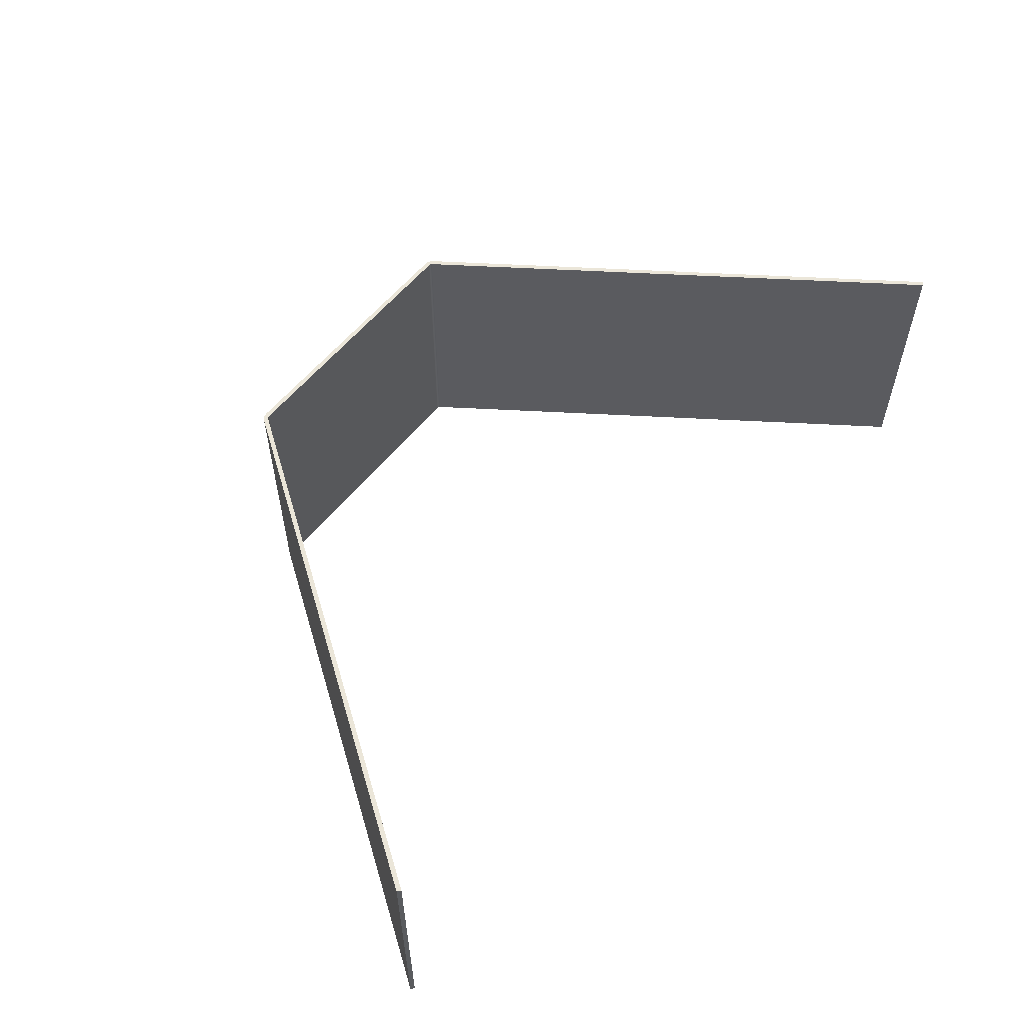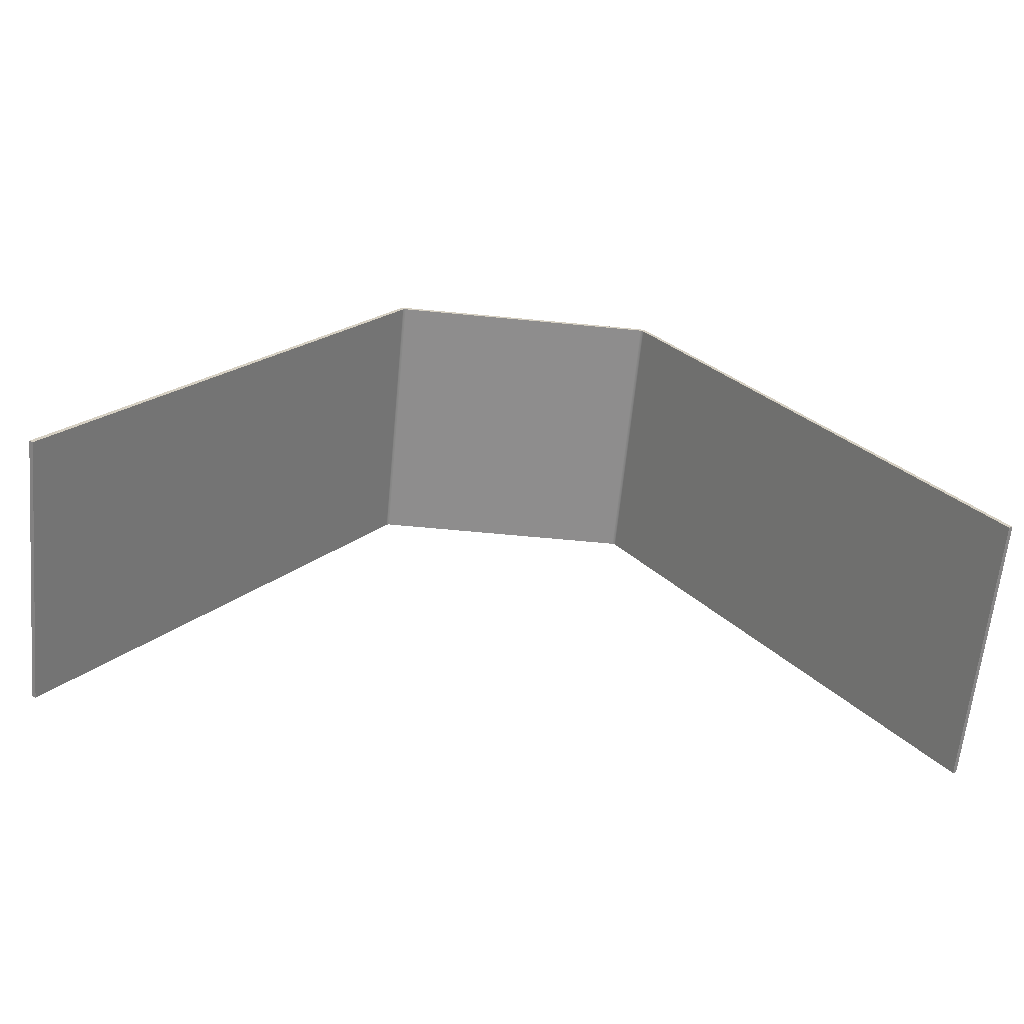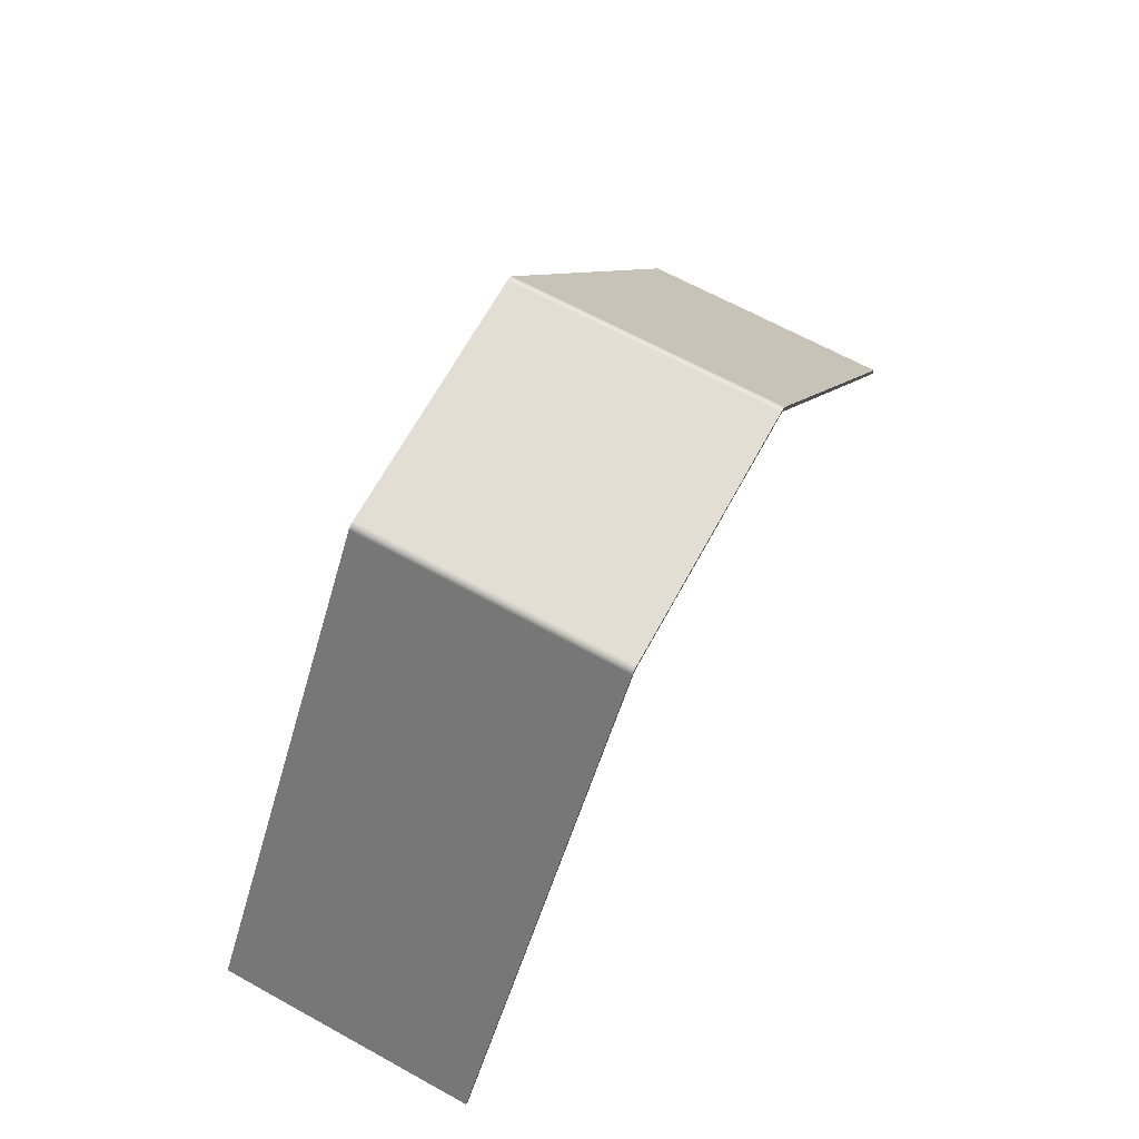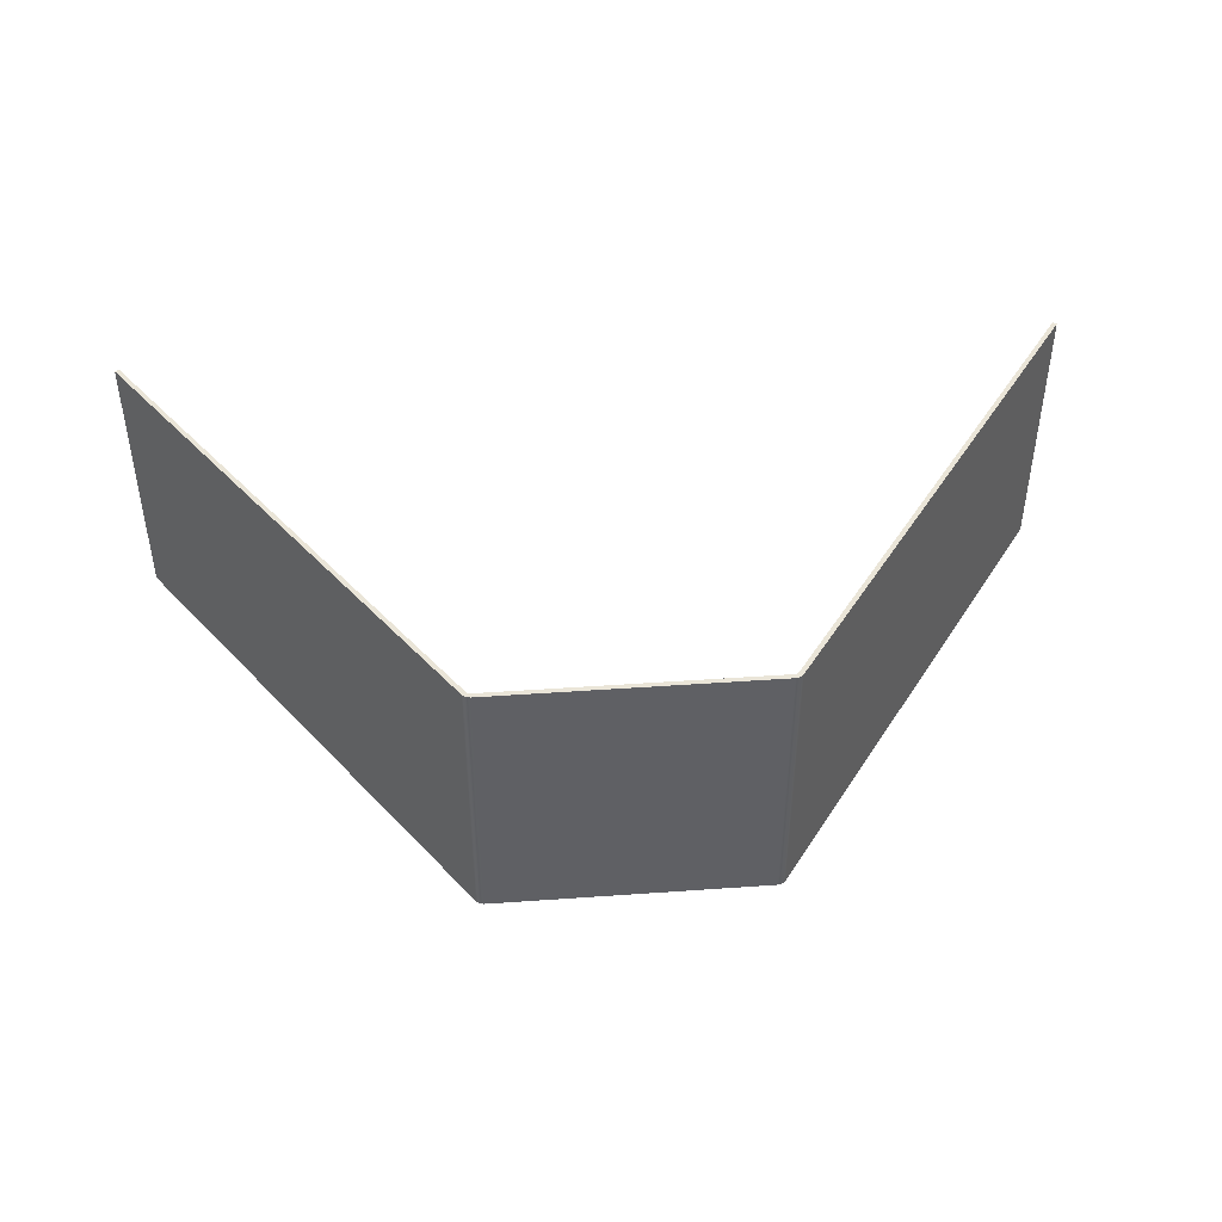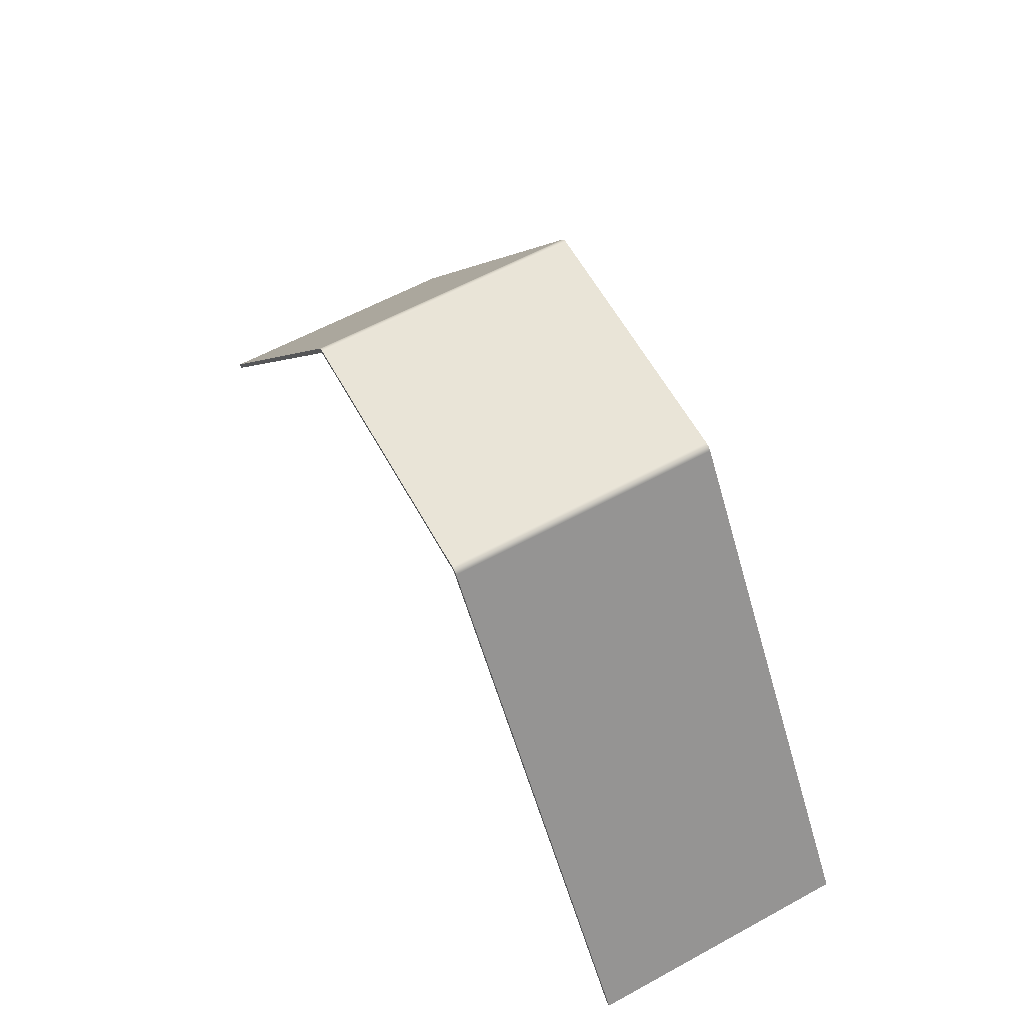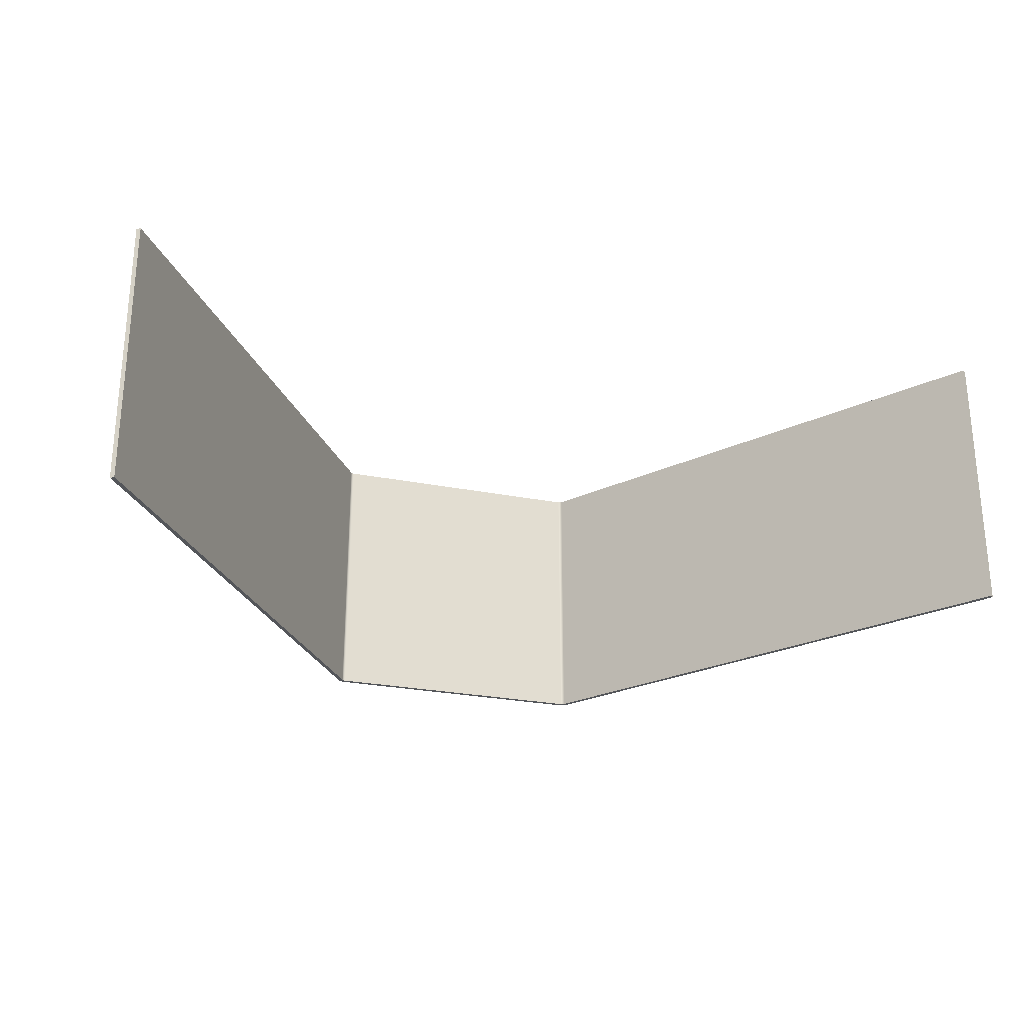
<metadata>
{"format":"obj","ext":"obj","renderer":"f3d","projection":"perspective","resolution":1024,"background":"white","views":[{"elev":57.0,"azim":-51.8,"up":"+Z"},{"elev":-64.7,"azim":-5.5,"up":"+Y"},{"elev":67.2,"azim":-61.3,"up":"+Y"},{"elev":44.5,"azim":175.3,"up":"+Z"},{"elev":61.2,"azim":-118.9,"up":"+Y"},{"elev":-25.7,"azim":-17.7,"up":"+Z"}]}
</metadata>
<code>
v 3.112 10.01 -3
v 10.08 0.05735 -3
v 10 -1.776e-15 -3
v 3.03 9.957 -3
v 3.008 9.98 -3
v 2.979 9.995 -3
v 2.948 10 -3
v -2.948 10 -3
v -2.979 9.995 -3
v -3.008 9.98 -3
v -3.03 9.957 -3
v -10 0 -3
v -10.08 0.05735 -3
v -3.112 10.01 -3
v -3.067 10.06 -3
v -3.011 10.09 -3
v -2.948 10.1 -3
v 2.948 10.1 -3
v 3.011 10.09 -3
v 3.067 10.06 -3
v 10.08 0.05735 -3
v 10.08 0.05735 3
v 10 -1.776e-15 3
v 10 -1.776e-15 -3
v 10 -1.776e-15 -3
v 10 -1.776e-15 3
v 3.03 9.957 3
v 3.03 9.957 -3
v 3.03 9.957 -3
v 3.03 9.957 3
v 3.008 9.98 3
v 2.979 9.995 3
v 2.948 10 3
v 2.948 10 -3
v 2.979 9.995 -3
v 3.008 9.98 -3
v 2.948 10 -3
v 2.948 10 3
v -2.948 10 3
v -2.948 10 -3
v -2.948 10 -3
v -2.948 10 3
v -2.979 9.995 3
v -3.008 9.98 3
v -3.03 9.957 3
v -3.03 9.957 -3
v -3.008 9.98 -3
v -2.979 9.995 -3
v -3.03 9.957 -3
v -3.03 9.957 3
v -10 0 3
v -10 0 -3
v -10 0 -3
v -10 0 3
v -10.08 0.05735 3
v -10.08 0.05735 -3
v -10.08 0.05735 -3
v -10.08 0.05735 3
v -3.112 10.01 3
v -3.112 10.01 -3
v -3.112 10.01 -3
v -3.112 10.01 3
v -3.067 10.06 3
v -3.011 10.09 3
v -2.948 10.1 3
v -2.948 10.1 -3
v -3.011 10.09 -3
v -3.067 10.06 -3
v -2.948 10.1 -3
v -2.948 10.1 3
v 2.948 10.1 3
v 2.948 10.1 -3
v 2.948 10.1 -3
v 2.948 10.1 3
v 3.011 10.09 3
v 3.067 10.06 3
v 3.112 10.01 3
v 3.112 10.01 -3
v 3.067 10.06 -3
v 3.011 10.09 -3
v 3.112 10.01 -3
v 3.112 10.01 3
v 10.08 0.05735 3
v 10.08 0.05735 -3
v 10.08 0.05735 3
v 3.112 10.01 3
v 3.067 10.06 3
v 3.011 10.09 3
v 2.948 10.1 3
v -2.948 10.1 3
v -3.011 10.09 3
v -3.067 10.06 3
v -3.112 10.01 3
v -10.08 0.05735 3
v -10 0 3
v -3.03 9.957 3
v -3.008 9.98 3
v -2.979 9.995 3
v -2.948 10 3
v 2.948 10 3
v 2.979 9.995 3
v 3.008 9.98 3
v 3.03 9.957 3
v 10 -1.776e-15 3
g 616152e4-e31e-11ea-ab2d-54bf646e7e1f
f 2 4 1
f 1 4 5
f 1 5 6
f 2 3 4
f 1 6 20
f 20 6 7
f 20 7 19
f 19 7 18
f 18 7 8
f 18 8 17
f 17 8 16
f 16 8 15
f 15 8 9
f 15 9 14
f 14 9 10
f 14 10 11
f 12 13 11
f 11 13 14
g 6161a0ec-e31e-11ea-a66a-54bf646e7e1f
f 22 23 21
f 21 23 24
g 6161c7f6-e31e-11ea-a89c-54bf646e7e1f
f 26 27 25
f 25 27 28
g 6161ef14-e31e-11ea-b78d-54bf646e7e1f
f 29 30 36
f 36 30 31
f 36 31 35
f 35 31 32
f 35 32 34
f 34 32 33
g 61621612-e31e-11ea-a5ed-54bf646e7e1f
f 38 39 37
f 37 39 40
g 6162643e-e31e-11ea-b56f-54bf646e7e1f
f 41 42 48
f 48 42 43
f 48 43 47
f 47 43 44
f 47 44 46
f 46 44 45
g 61628b6c-e31e-11ea-9a68-54bf646e7e1f
f 50 51 49
f 49 51 52
g 6162d97e-e31e-11ea-acfd-54bf646e7e1f
f 54 55 53
f 53 55 56
g 616327a2-e31e-11ea-81de-54bf646e7e1f
f 58 59 57
f 57 59 60
g 61634ec0-e31e-11ea-a673-54bf646e7e1f
f 61 62 68
f 68 62 63
f 68 63 64
f 65 66 64
f 64 66 67
f 64 67 68
g 6163c3d0-e31e-11ea-bb82-54bf646e7e1f
f 70 71 69
f 69 71 72
g 616411f4-e31e-11ea-9c3b-54bf646e7e1f
f 73 74 80
f 80 74 75
f 80 75 76
f 77 78 76
f 76 78 79
f 76 79 80
g 61646018-e31e-11ea-b2e7-54bf646e7e1f
f 82 83 81
f 81 83 84
g 6164d55a-e31e-11ea-923b-54bf646e7e1f
f 104 85 103
f 103 85 86
f 103 86 102
f 102 86 101
f 101 86 87
f 101 87 100
f 100 87 88
f 100 88 89
f 89 90 100
f 100 90 99
f 99 90 91
f 99 91 92
f 99 92 98
f 98 92 93
f 98 93 97
f 97 93 96
f 96 93 94
f 96 94 95

</code>
